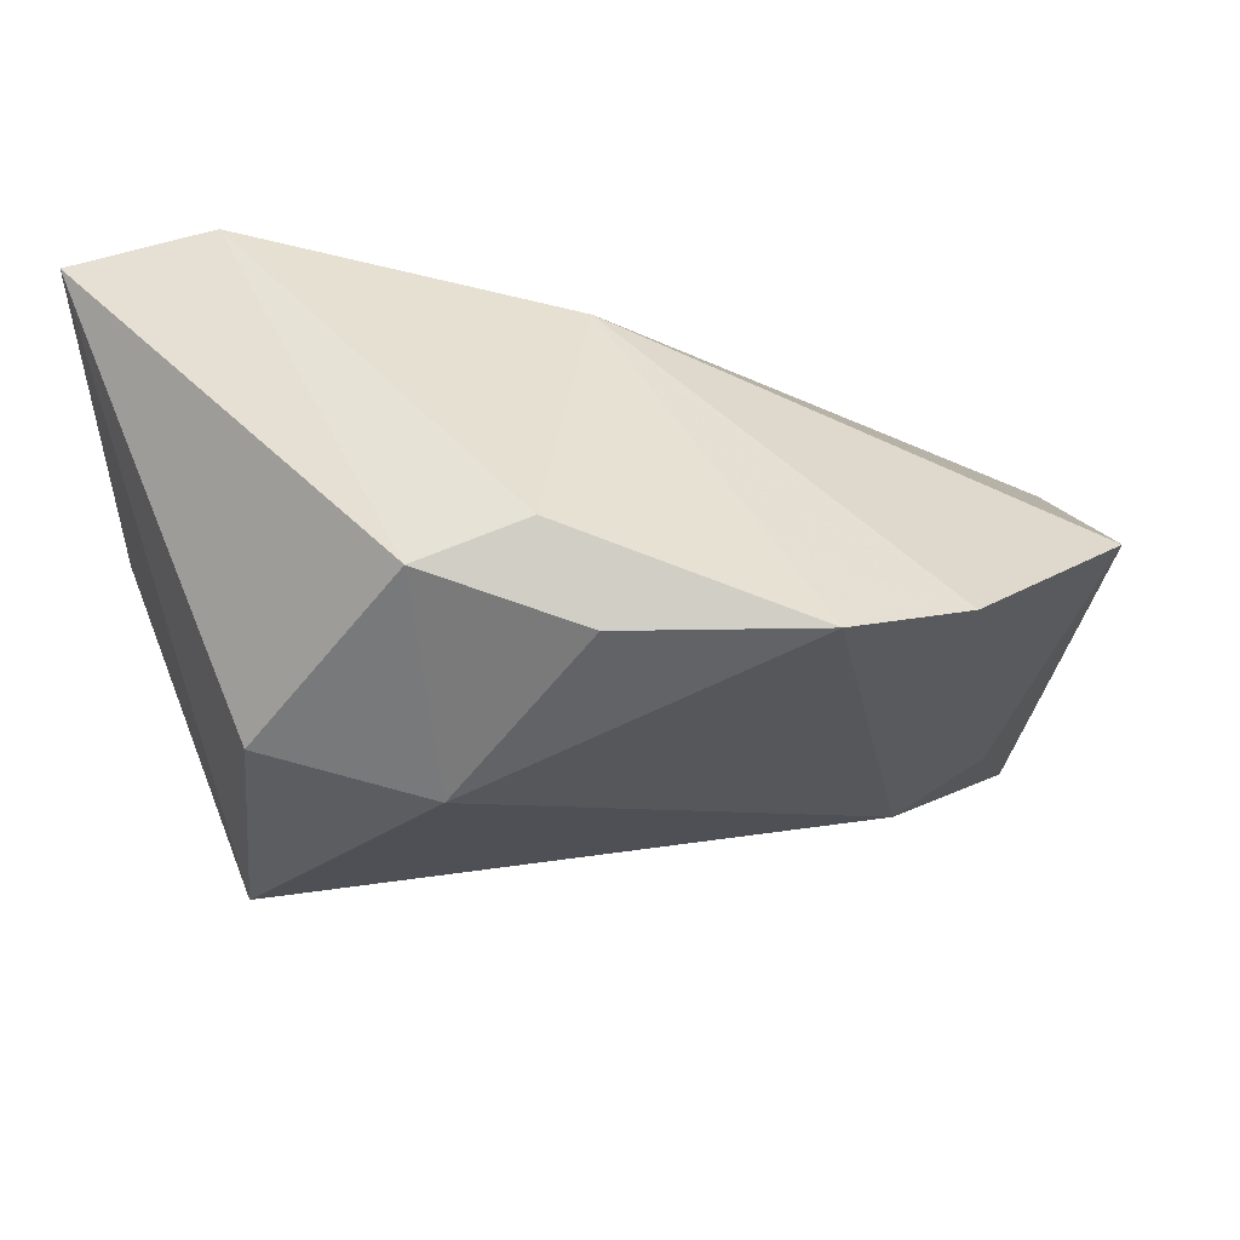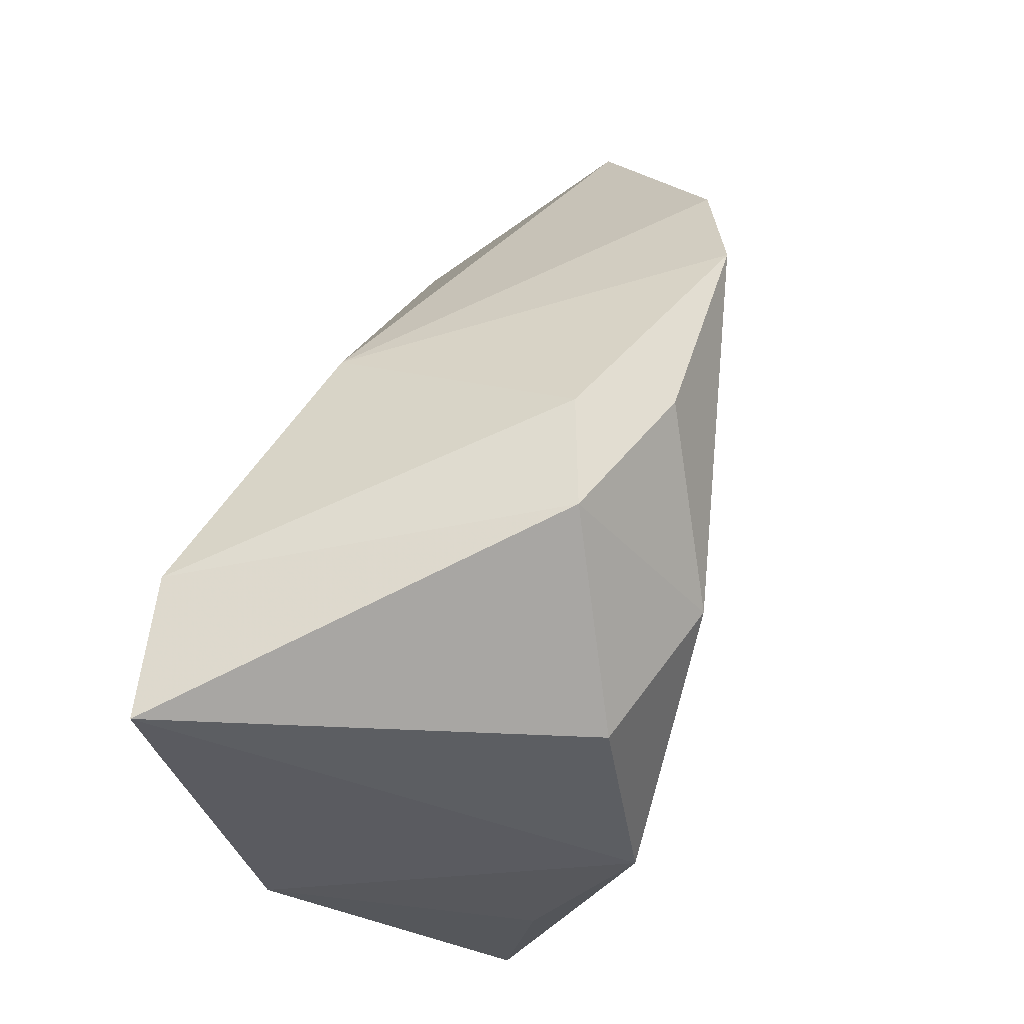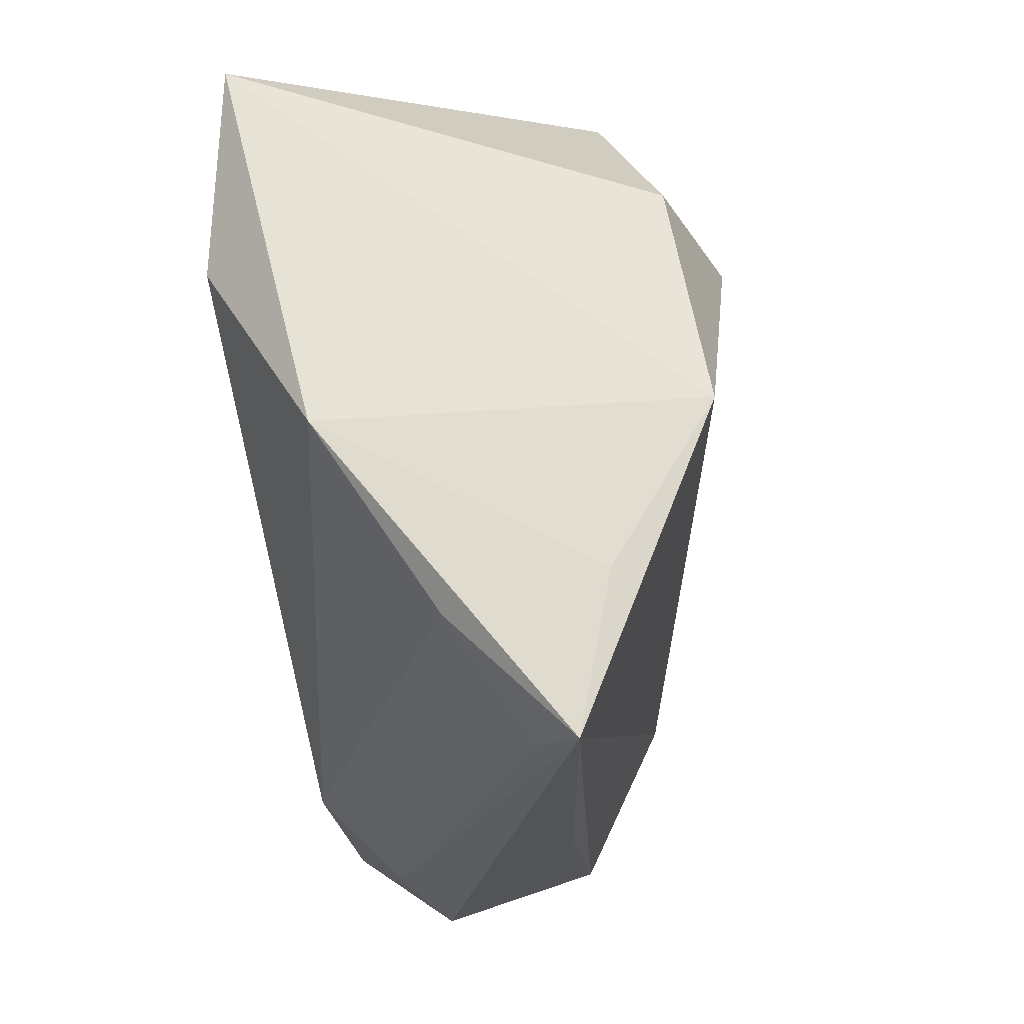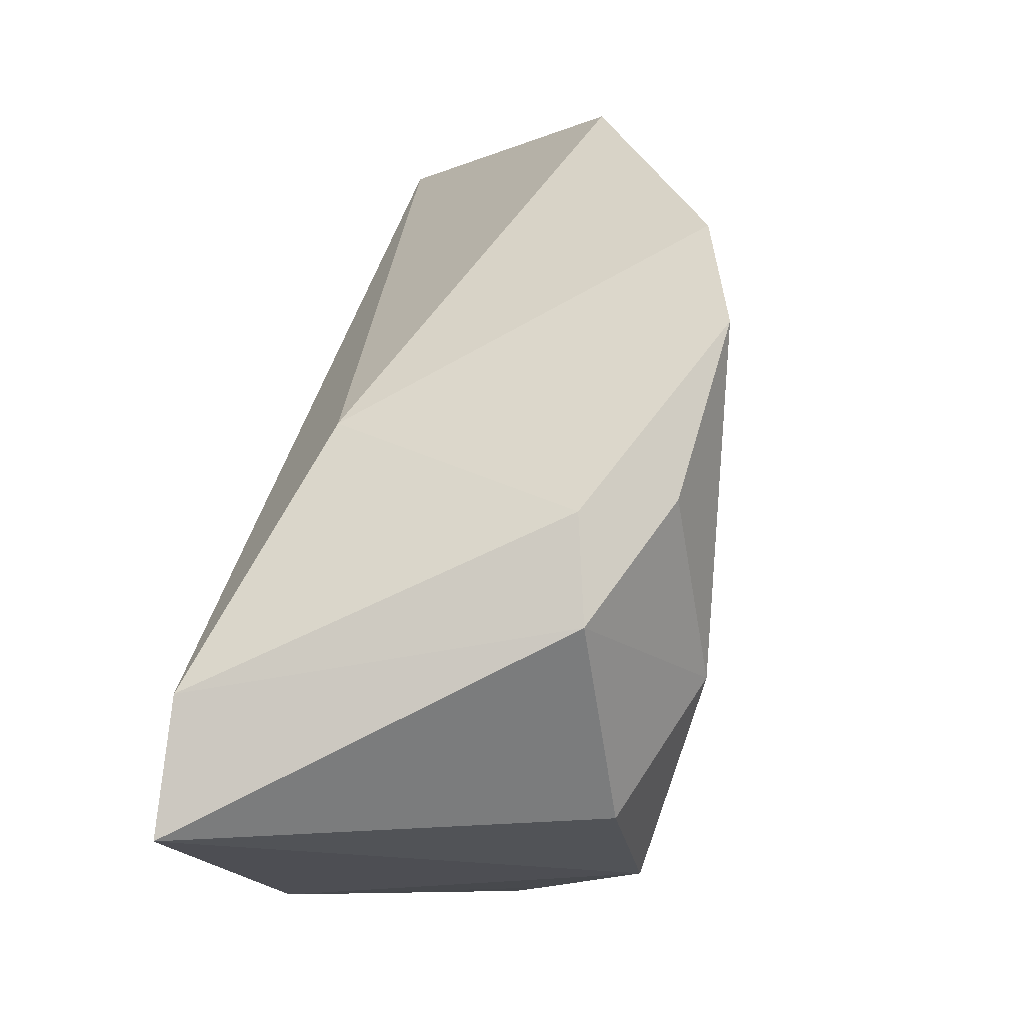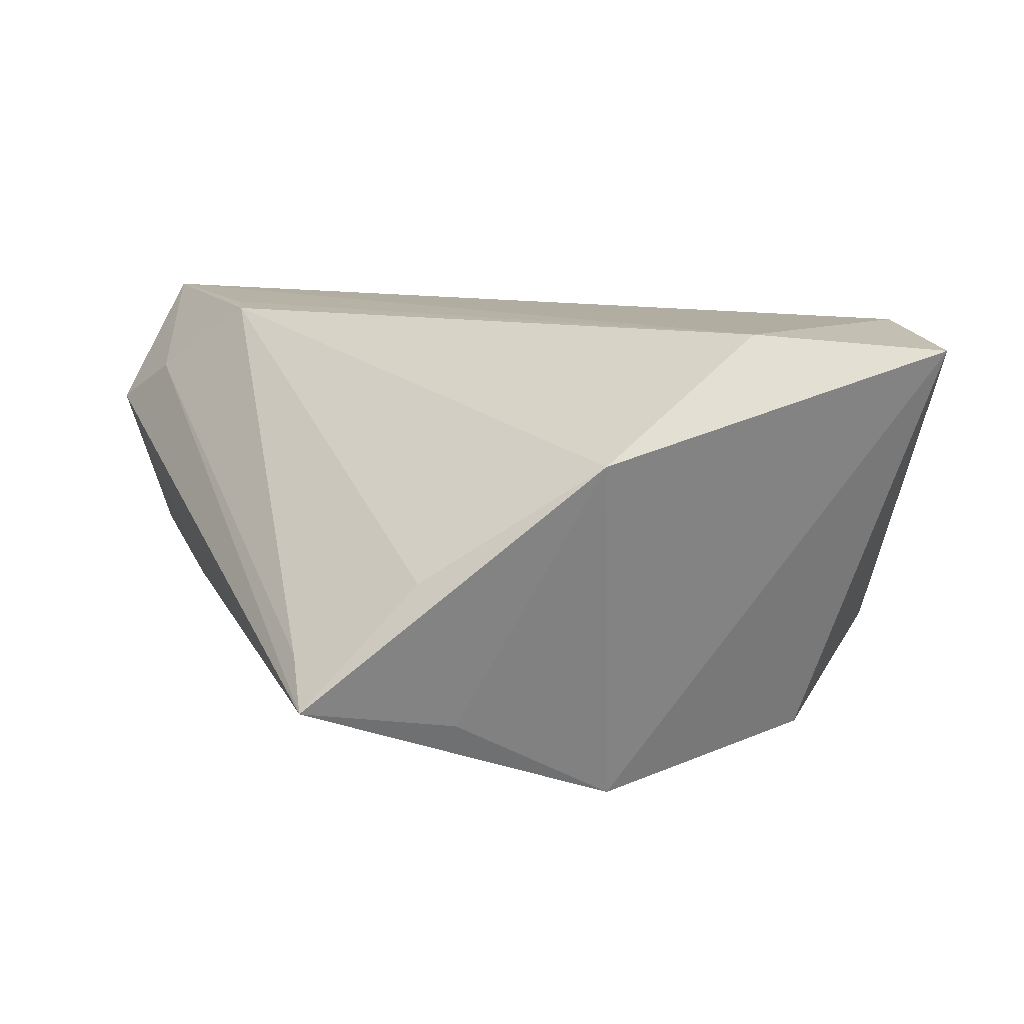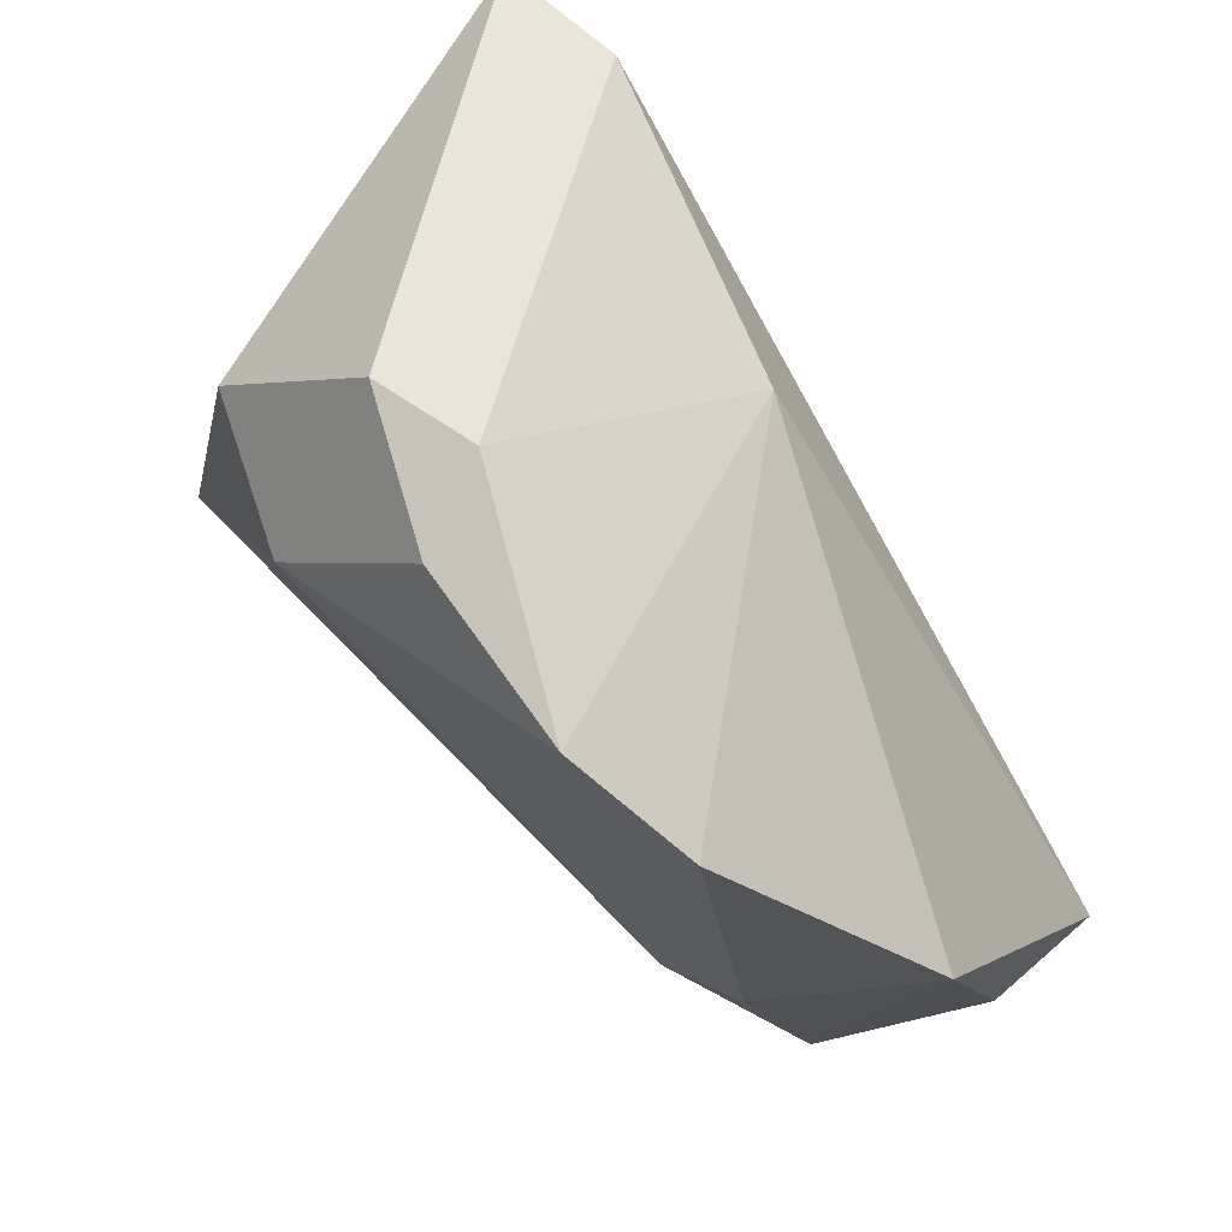
<metadata>
{"format":"obj","ext":"obj","renderer":"f3d","projection":"perspective","resolution":1024,"background":"white","views":[{"elev":64.9,"azim":176.4,"up":"+Y"},{"elev":60.7,"azim":106.8,"up":"+Y"},{"elev":-22.3,"azim":97.1,"up":"+Y"},{"elev":76.7,"azim":105.2,"up":"+Y"},{"elev":10.5,"azim":67.7,"up":"+Z"},{"elev":70.1,"azim":-127.0,"up":"+Y"}]}
</metadata>
<code>
v 0.04135 -0.02798 -0.0004654
v 0.04919 0.03438 0.0235
v 0.04919 -0.008863 0.01258
v -0.0006064 0.04134 -0.02169
v -0.05553 0.008457 -4.682e-05
v -0.01182 -0.03894 -0.008721
v 0.0356 -0.002178 -0.02921
v -0.03354 -0.03804 0.01629
v -0.02187 -0.03023 0.02486
v -0.0359 0.03125 -0.01706
v -0.04205 -0.0127 -0.01429
v -0.002108 0.02941 0.01811
v -0.05542 -0.02994 0.02575
v -0.02758 -0.02892 0.02523
v 0.03918 -0.04112 -0.01443
v -0.02213 0.04027 -0.02223
v -0.04344 -0.04158 0.011
v 0.03905 -0.02268 -0.01789
v -0.04736 -0.03475 -0.007654
v 0.01624 0.04413 -0.01549
v 0.03351 0.03635 0.02575
v 0.03264 -0.03969 -0.009459
v 0.004359 0.04492 -0.01167
v -0.03243 -0.01952 -0.01787
v -0.05638 -0.03022 0.011
v 0.0144 0.0237 -0.03012
v 0.03272 0.02488 -0.02411
v 0.04391 0.01187 0.02575
f 2 3 7
f 28 3 2
f 3 28 9
f 18 3 15
f 15 7 18
f 18 7 3
f 15 19 24
f 24 7 15
f 19 11 24
f 26 7 24
f 24 11 10
f 6 19 15
f 15 17 6
f 6 17 19
f 26 24 16
f 16 24 10
f 10 12 16
f 27 7 26
f 26 20 27
f 2 7 27
f 27 20 2
f 2 20 21
f 21 12 13
f 21 28 2
f 13 28 21
f 25 17 13
f 19 17 25
f 5 12 10
f 10 11 5
f 5 11 19
f 13 12 5
f 19 25 5
f 5 25 13
f 15 3 1
f 3 9 1
f 13 17 8
f 8 9 13
f 8 17 15
f 14 28 13
f 13 9 14
f 14 9 28
f 4 20 26
f 26 16 4
f 23 21 20
f 20 4 23
f 23 4 16
f 23 16 12
f 12 21 23
f 15 1 22
f 22 1 9
f 22 8 15
f 9 8 22

</code>
